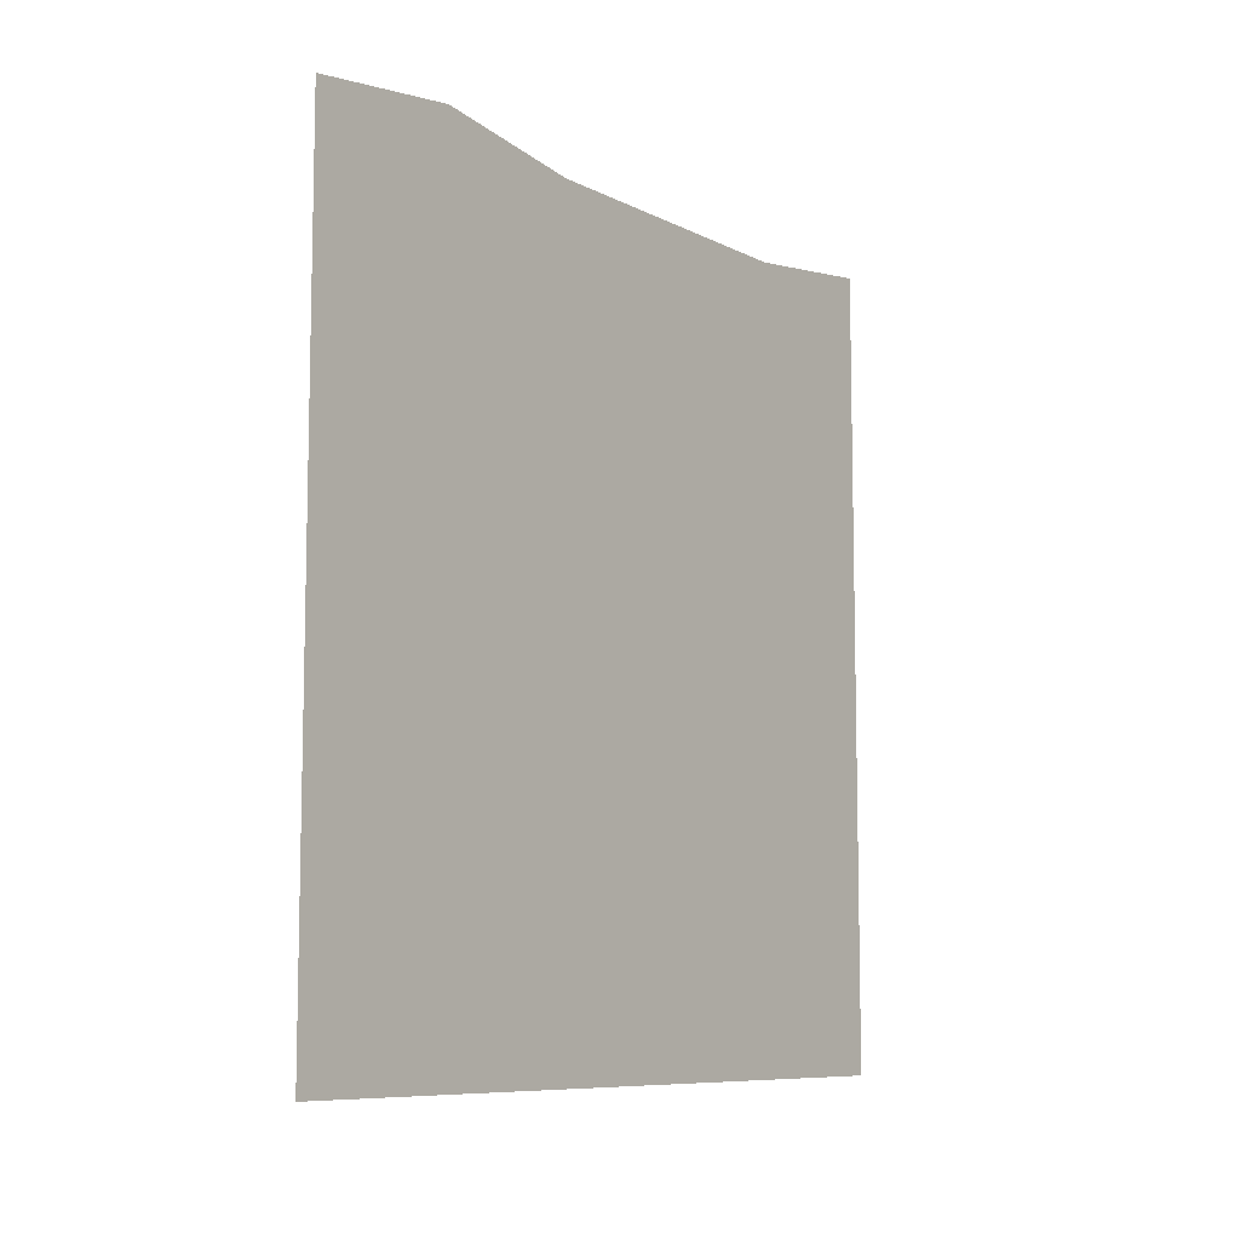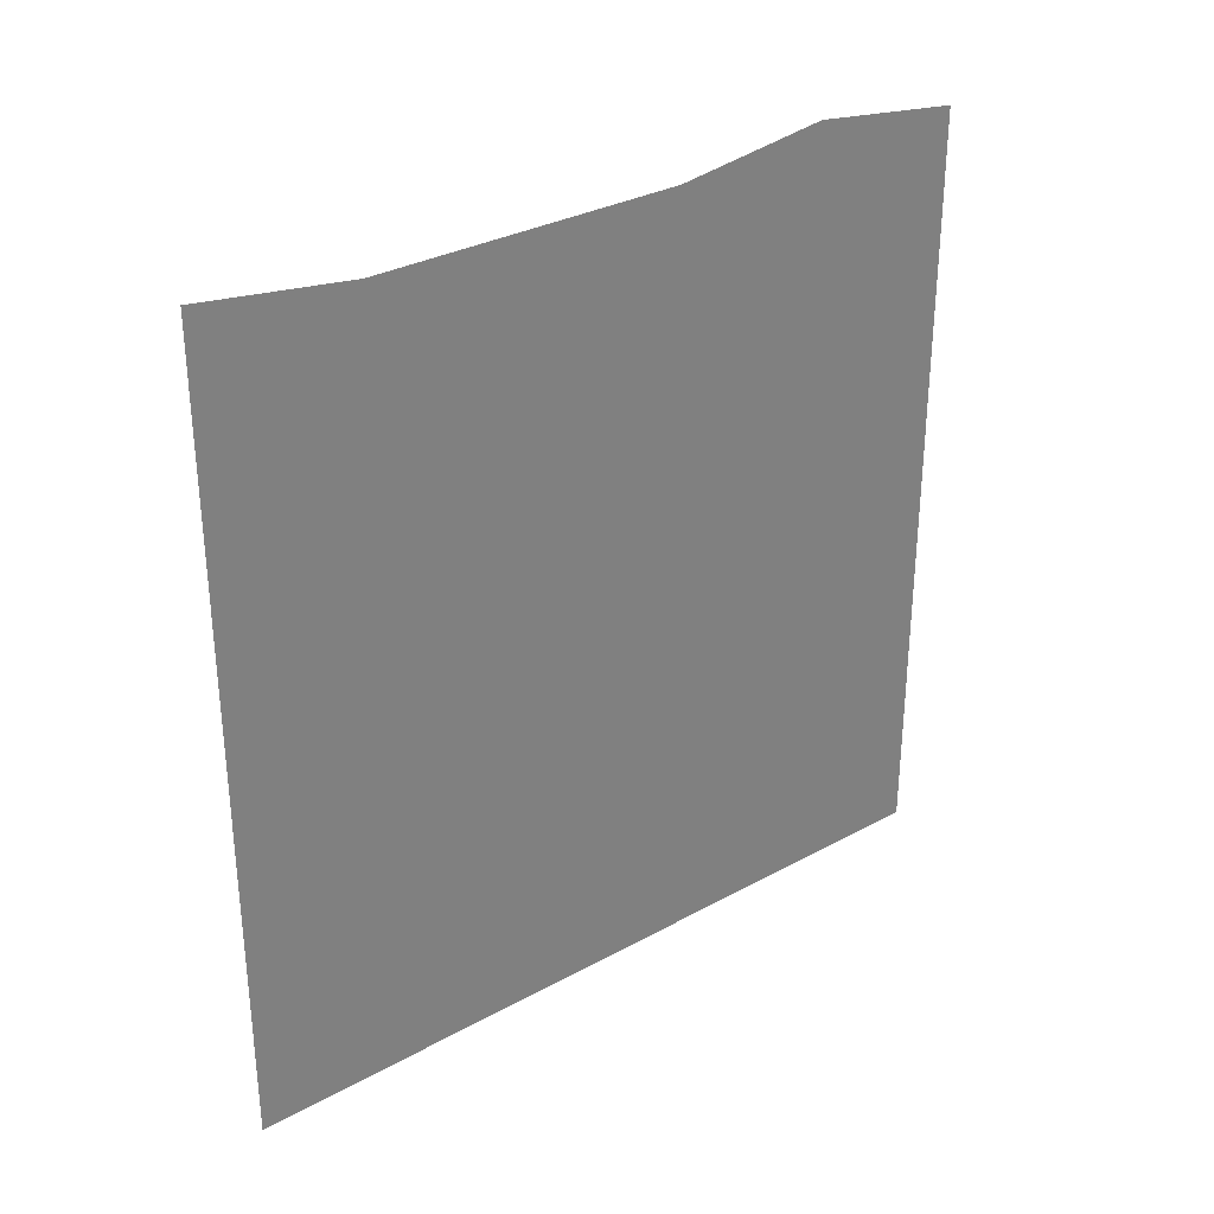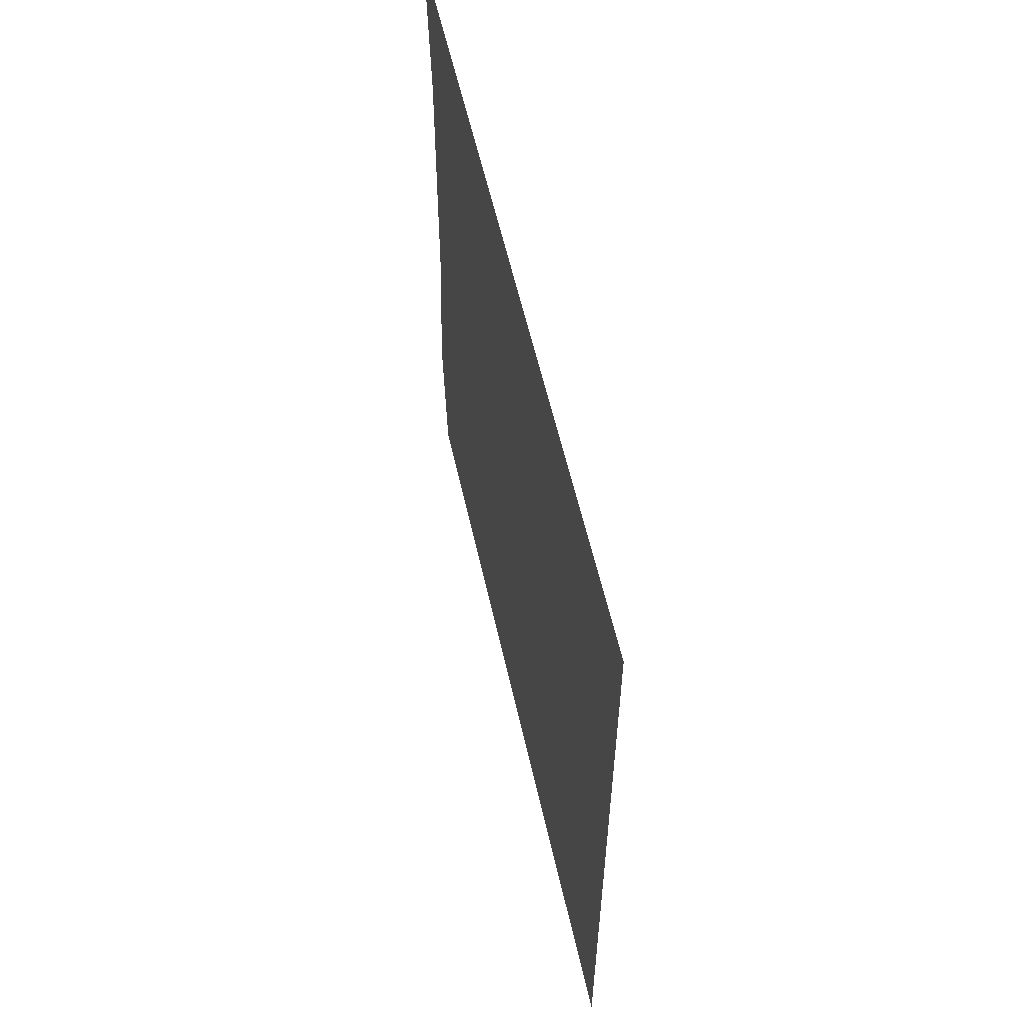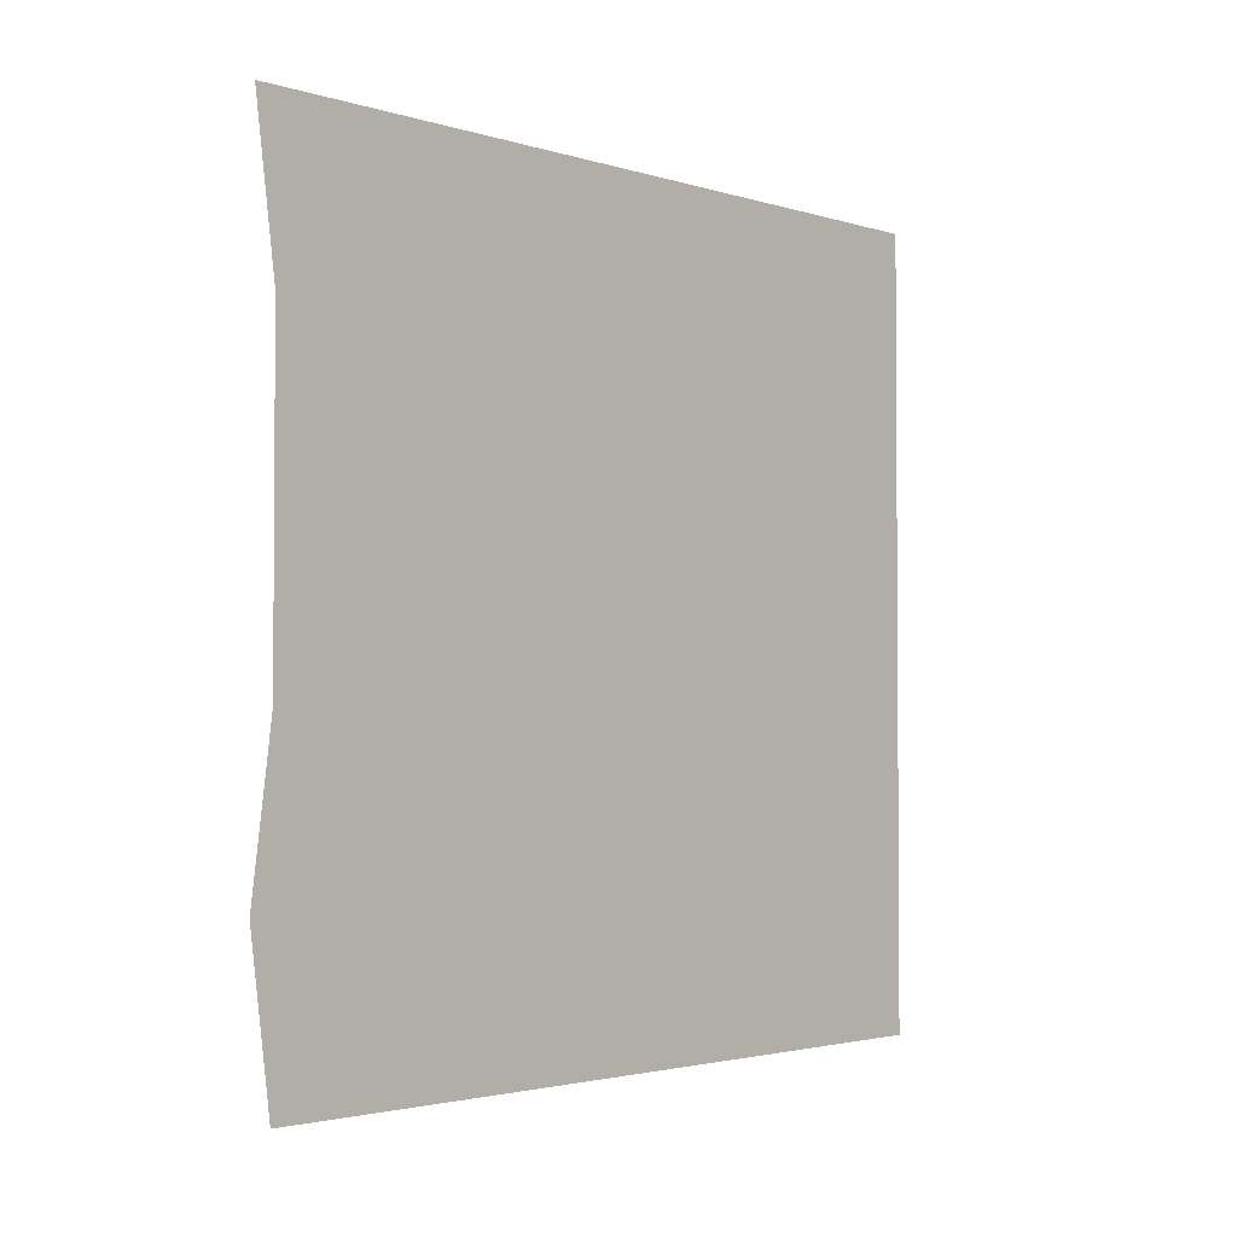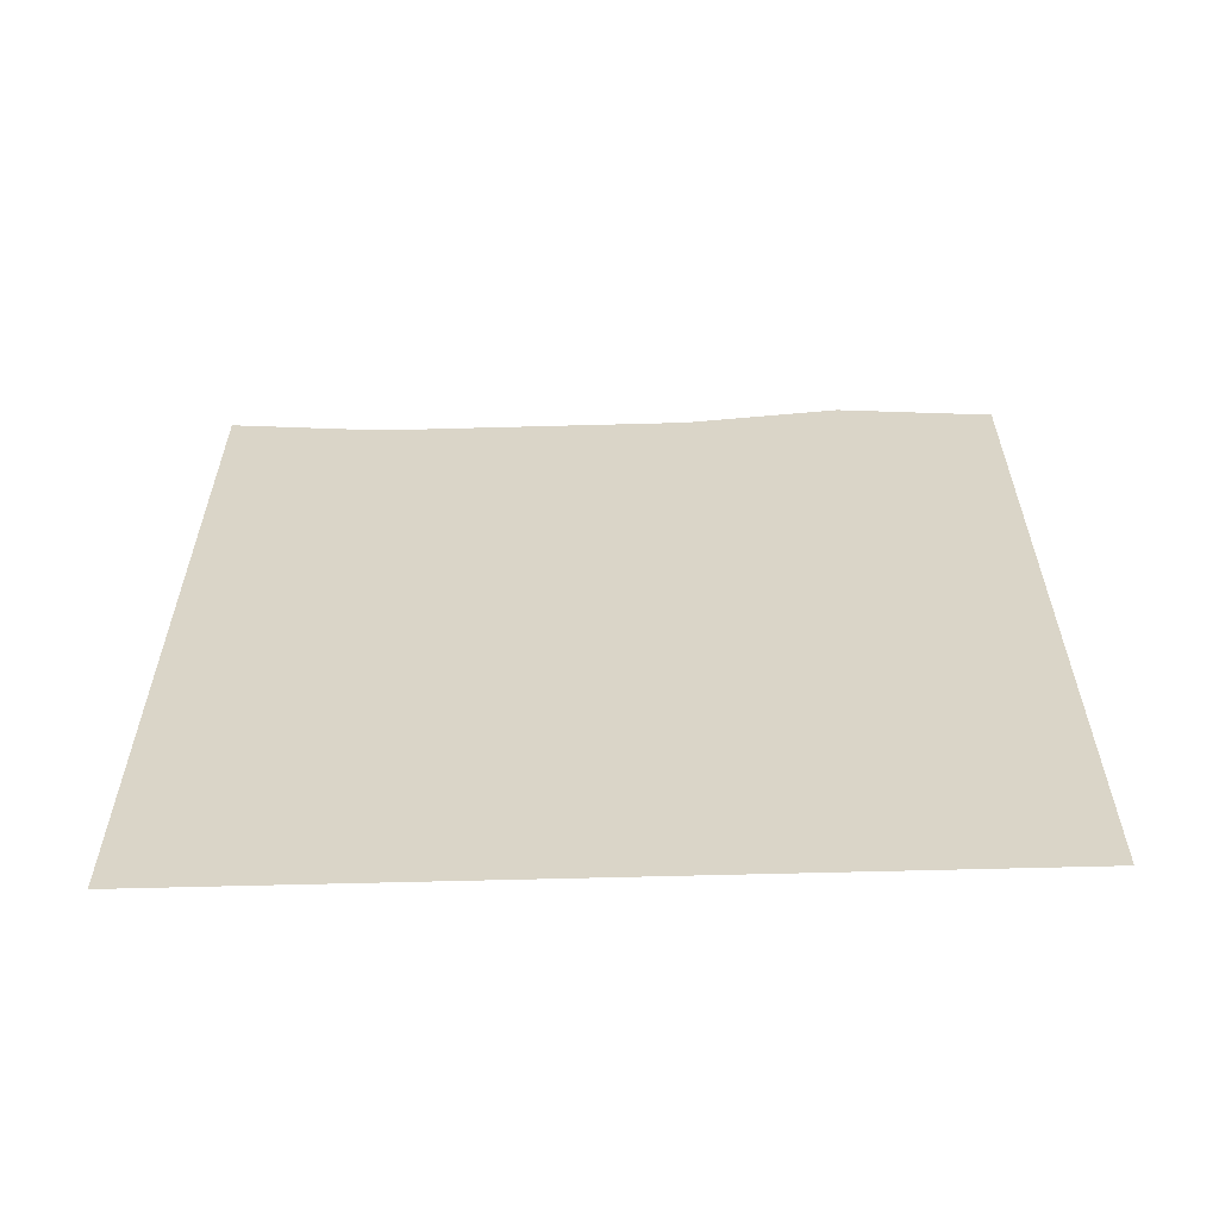
<metadata>
{"format":"obj","ext":"obj","renderer":"f3d","projection":"perspective","resolution":1024,"background":"white","views":[{"elev":-8.7,"azim":-143.0,"up":"+Y"},{"elev":31.3,"azim":52.0,"up":"+Y"},{"elev":57.1,"azim":-12.5,"up":"+Z"},{"elev":-2.5,"azim":-137.3,"up":"+Z"},{"elev":-60.1,"azim":91.6,"up":"+Y"}]}
</metadata>
<code>
v  0  3  0
v  -0  2.933  -0.5
v  0  2.933  -1
v  0  2.933  -1.5
v  0  3  -2
v  0  2.933  -2.5
v  0  2.433  0
v  0  2.433  -0.5
v  0  2.433  -1
v  0  2.433  -1.5
v  0  2.433  -2
v  0  2.433  -2.5
v  0  1.933  0
v  0  1.933  -0.5
v  0  1.933  -1
v  0  1.933  -1.5
v  0  1.933  -2
v  0  1.933  -2.5
v  0  1.433  0
v  0  1.433  -0.5
v  0  1.433  -1
v  0  1.433  -1.5
v  0  1.433  -2
v  0  1.433  -2.5
v  0  0.9328  0
v  0  0.9328  -0.5
v  0  0.9328  -1
v  0  0.9328  -1.5
v  0  0.9328  -2
v  0  0.9328  -2.5
v  0  0.4328  0
v  0  0.4328  -0.5
v  0  0.4328  -1
v  0  0.4328  -1.5
v  0  0.4328  -2
v  0  0.4328  -2.5
f 1 2 8
f 1 8 7
f 2 3 9
f 2 9 8
f 3 4 10
f 3 10 9
f 4 5 11
f 4 11 10
f 5 6 12
f 5 12 11
f 7 8 14
f 7 14 13
f 8 9 15
f 8 15 14
f 9 10 16
f 9 16 15
f 10 11 17
f 10 17 16
f 11 12 18
f 11 18 17
f 13 14 20
f 13 20 19
f 14 15 21
f 14 21 20
f 15 16 22
f 15 22 21
f 16 17 23
f 16 23 22
f 17 18 24
f 17 24 23
f 19 20 26
f 19 26 25
f 20 21 27
f 20 27 26
f 21 22 28
f 21 28 27
f 22 23 29
f 22 29 28
f 23 24 30
f 23 30 29
f 25 26 32
f 25 32 31
f 26 27 33
f 26 33 32
f 27 28 34
f 27 34 33
f 28 29 35
f 28 35 34
f 29 30 36
f 29 36 35

</code>
